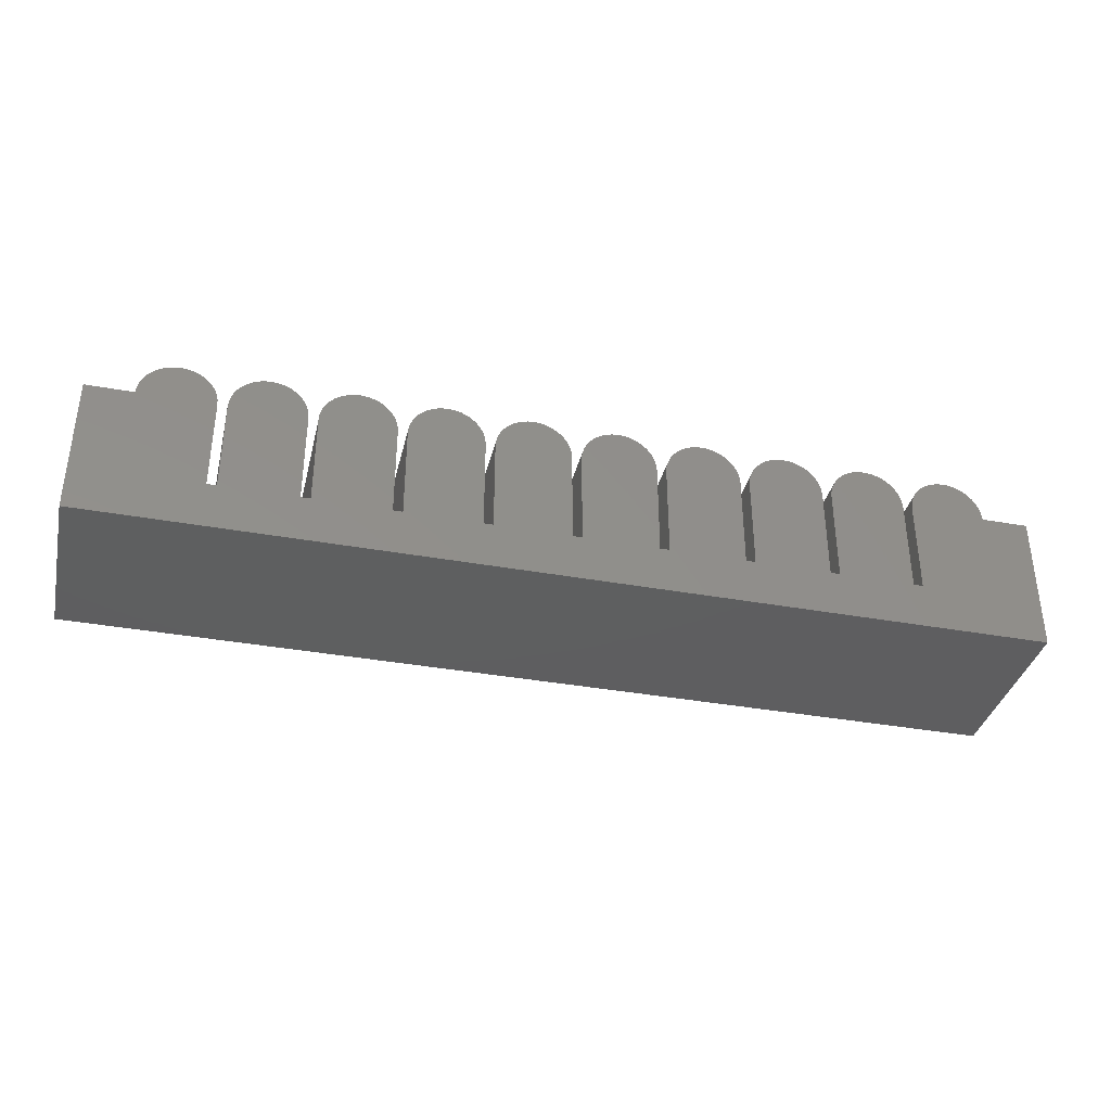
<metadata>
{"format":"stl","ext":"stl","renderer":"f3d","projection":"perspective","resolution":1024,"background":"white","views":[{"elev":-36.4,"azim":166.7,"up":"+Z"}]}
</metadata>
<code>
# stl→obj: 424 verts, 844 faces
v 0 0.019 0.015
v 0 0.019 0
v 0 0 0.015
v 0 0 0
v 0.005 0.019 0.015
v 0.005 0 0.015
v 0.005061 0 0.01569
v 0.005061 0.019 0.01569
v 0.005241 0 0.01637
v 0.005241 0.019 0.01637
v 0.005536 0 0.017
v 0.005536 0.019 0.017
v 0.005936 0 0.01757
v 0.005936 0.019 0.01757
v 0.006429 0 0.01806
v 0.006429 0.019 0.01806
v 0.007 0 0.01846
v 0.007 0.019 0.01846
v 0.007632 0 0.01876
v 0.007632 0.019 0.01876
v 0.008305 0 0.01894
v 0.008305 0.019 0.01894
v 0.009 0 0.019
v 0.009 0.019 0.019
v 0.009695 0 0.01894
v 0.009695 0.019 0.01894
v 0.01037 0 0.01876
v 0.01037 0.019 0.01876
v 0.011 0 0.01846
v 0.011 0.019 0.01846
v 0.01157 0 0.01806
v 0.01157 0.019 0.01806
v 0.01206 0 0.01757
v 0.01206 0.019 0.01757
v 0.01246 0 0.017
v 0.01246 0.019 0.017
v 0.01276 0 0.01637
v 0.01276 0.019 0.01637
v 0.01294 0 0.01569
v 0.01294 0.019 0.01569
v 0.013 0 0.015
v 0.013 0.019 0.015
v 0.013 0.019 0.005
v 0.013 0 0.005
v 0.014 0.019 0.005
v 0.014 0 0.005
v 0.014 0.019 0.015
v 0.014 0 0.015
v 0.01406 0 0.01569
v 0.01406 0.019 0.01569
v 0.01424 0 0.01637
v 0.01424 0.019 0.01637
v 0.01454 0 0.017
v 0.01454 0.019 0.017
v 0.01494 0 0.01757
v 0.01494 0.019 0.01757
v 0.01543 0 0.01806
v 0.01543 0.019 0.01806
v 0.016 0 0.01846
v 0.016 0.019 0.01846
v 0.01663 0 0.01876
v 0.01663 0.019 0.01876
v 0.01731 0 0.01894
v 0.01731 0.019 0.01894
v 0.018 0 0.019
v 0.018 0.019 0.019
v 0.01869 0 0.01894
v 0.01869 0.019 0.01894
v 0.01937 0 0.01876
v 0.01937 0.019 0.01876
v 0.02 0 0.01846
v 0.02 0.019 0.01846
v 0.02057 0 0.01806
v 0.02057 0.019 0.01806
v 0.02106 0 0.01757
v 0.02106 0.019 0.01757
v 0.02146 0 0.017
v 0.02146 0.019 0.017
v 0.02176 0 0.01637
v 0.02176 0.019 0.01637
v 0.02194 0 0.01569
v 0.02194 0.019 0.01569
v 0.022 0 0.015
v 0.022 0.019 0.015
v 0.022 0.019 0.005
v 0.022 0 0.005
v 0.023 0.019 0.005
v 0.023 0 0.005
v 0.023 0.019 0.015
v 0.023 0 0.015
v 0.02306 0 0.01569
v 0.02306 0.019 0.01569
v 0.02324 0 0.01637
v 0.02324 0.019 0.01637
v 0.02354 0 0.017
v 0.02354 0.019 0.017
v 0.02394 0 0.01757
v 0.02394 0.019 0.01757
v 0.02443 0 0.01806
v 0.02443 0.019 0.01806
v 0.025 0 0.01846
v 0.025 0.019 0.01846
v 0.02563 0 0.01876
v 0.02563 0.019 0.01876
v 0.02631 0 0.01894
v 0.02631 0.019 0.01894
v 0.027 0 0.019
v 0.027 0.019 0.019
v 0.02769 0 0.01894
v 0.02769 0.019 0.01894
v 0.02837 0 0.01876
v 0.02837 0.019 0.01876
v 0.029 0 0.01846
v 0.029 0.019 0.01846
v 0.02957 0 0.01806
v 0.02957 0.019 0.01806
v 0.03006 0 0.01757
v 0.03006 0.019 0.01757
v 0.03046 0 0.017
v 0.03046 0.019 0.017
v 0.03076 0 0.01637
v 0.03076 0.019 0.01637
v 0.03094 0 0.01569
v 0.03094 0.019 0.01569
v 0.031 0 0.015
v 0.031 0.019 0.015
v 0.031 0.019 0.005
v 0.031 0 0.005
v 0.032 0.019 0.005
v 0.032 0 0.005
v 0.032 0.019 0.015
v 0.032 0 0.015
v 0.03206 0 0.01569
v 0.03206 0.019 0.01569
v 0.03224 0 0.01637
v 0.03224 0.019 0.01637
v 0.03254 0 0.017
v 0.03254 0.019 0.017
v 0.03294 0 0.01757
v 0.03294 0.019 0.01757
v 0.03343 0 0.01806
v 0.03343 0.019 0.01806
v 0.034 0 0.01846
v 0.034 0.019 0.01846
v 0.03463 0 0.01876
v 0.03463 0.019 0.01876
v 0.03531 0 0.01894
v 0.03531 0.019 0.01894
v 0.036 0 0.019
v 0.036 0.019 0.019
v 0.03669 0 0.01894
v 0.03669 0.019 0.01894
v 0.03737 0 0.01876
v 0.03737 0.019 0.01876
v 0.038 0 0.01846
v 0.038 0.019 0.01846
v 0.03857 0 0.01806
v 0.03857 0.019 0.01806
v 0.03906 0 0.01757
v 0.03906 0.019 0.01757
v 0.03946 0 0.017
v 0.03946 0.019 0.017
v 0.03976 0 0.01637
v 0.03976 0.019 0.01637
v 0.03994 0 0.01569
v 0.03994 0.019 0.01569
v 0.04 0 0.015
v 0.04 0.019 0.015
v 0.04 0.019 0.005
v 0.04 0 0.005
v 0.041 0.019 0.005
v 0.041 0 0.005
v 0.041 0.019 0.015
v 0.041 0 0.015
v 0.04106 0 0.01569
v 0.04106 0.019 0.01569
v 0.04124 0 0.01637
v 0.04124 0.019 0.01637
v 0.04154 0 0.017
v 0.04154 0.019 0.017
v 0.04194 0 0.01757
v 0.04194 0.019 0.01757
v 0.04243 0 0.01806
v 0.04243 0.019 0.01806
v 0.043 0 0.01846
v 0.043 0.019 0.01846
v 0.04363 0 0.01876
v 0.04363 0.019 0.01876
v 0.04431 0 0.01894
v 0.04431 0.019 0.01894
v 0.045 0 0.019
v 0.045 0.019 0.019
v 0.04569 0 0.01894
v 0.04569 0.019 0.01894
v 0.04637 0 0.01876
v 0.04637 0.019 0.01876
v 0.047 0 0.01846
v 0.047 0.019 0.01846
v 0.04757 0 0.01806
v 0.04757 0.019 0.01806
v 0.04806 0 0.01757
v 0.04806 0.019 0.01757
v 0.04846 0 0.017
v 0.04846 0.019 0.017
v 0.04876 0 0.01637
v 0.04876 0.019 0.01637
v 0.04894 0 0.01569
v 0.04894 0.019 0.01569
v 0.049 0 0.015
v 0.049 0.019 0.015
v 0.049 0.019 0.005
v 0.049 0 0.005
v 0.05 0.019 0.005
v 0.05 0 0.005
v 0.05 0.019 0.015
v 0.05 0 0.015
v 0.05006 0 0.01569
v 0.05006 0.019 0.01569
v 0.05024 0 0.01637
v 0.05024 0.019 0.01637
v 0.05054 0 0.017
v 0.05054 0.019 0.017
v 0.05094 0 0.01757
v 0.05094 0.019 0.01757
v 0.05143 0 0.01806
v 0.05143 0.019 0.01806
v 0.052 0 0.01846
v 0.052 0.019 0.01846
v 0.05263 0 0.01876
v 0.05263 0.019 0.01876
v 0.05331 0 0.01894
v 0.05331 0.019 0.01894
v 0.054 0 0.019
v 0.054 0.019 0.019
v 0.05469 0 0.01894
v 0.05469 0.019 0.01894
v 0.05537 0 0.01876
v 0.05537 0.019 0.01876
v 0.056 0 0.01846
v 0.056 0.019 0.01846
v 0.05657 0 0.01806
v 0.05657 0.019 0.01806
v 0.05706 0 0.01757
v 0.05706 0.019 0.01757
v 0.05746 0 0.017
v 0.05746 0.019 0.017
v 0.05776 0 0.01637
v 0.05776 0.019 0.01637
v 0.05794 0 0.01569
v 0.05794 0.019 0.01569
v 0.058 0 0.015
v 0.058 0.019 0.015
v 0.058 0.019 0.005
v 0.058 0 0.005
v 0.059 0.019 0.005
v 0.059 0 0.005
v 0.059 0.019 0.015
v 0.059 0 0.015
v 0.05906 0 0.01569
v 0.05906 0.019 0.01569
v 0.05924 0 0.01637
v 0.05924 0.019 0.01637
v 0.05954 0 0.017
v 0.05954 0.019 0.017
v 0.05994 0 0.01757
v 0.05994 0.019 0.01757
v 0.06043 0 0.01806
v 0.06043 0.019 0.01806
v 0.061 0 0.01846
v 0.061 0.019 0.01846
v 0.06163 0 0.01876
v 0.06163 0.019 0.01876
v 0.06231 0 0.01894
v 0.06231 0.019 0.01894
v 0.063 0 0.019
v 0.063 0.019 0.019
v 0.06369 0 0.01894
v 0.06369 0.019 0.01894
v 0.06437 0 0.01876
v 0.06437 0.019 0.01876
v 0.065 0 0.01846
v 0.065 0.019 0.01846
v 0.06557 0 0.01806
v 0.06557 0.019 0.01806
v 0.06606 0 0.01757
v 0.06606 0.019 0.01757
v 0.06646 0 0.017
v 0.06646 0.019 0.017
v 0.06676 0 0.01637
v 0.06676 0.019 0.01637
v 0.06694 0 0.01569
v 0.06694 0.019 0.01569
v 0.067 0 0.015
v 0.067 0.019 0.015
v 0.067 0.019 0.005
v 0.067 0 0.005
v 0.068 0.019 0.005
v 0.068 0 0.005
v 0.068 0.019 0.015
v 0.068 0 0.015
v 0.06806 0 0.01569
v 0.06806 0.019 0.01569
v 0.06824 0 0.01637
v 0.06824 0.019 0.01637
v 0.06854 0 0.017
v 0.06854 0.019 0.017
v 0.06894 0 0.01757
v 0.06894 0.019 0.01757
v 0.06943 0 0.01806
v 0.06943 0.019 0.01806
v 0.07 0 0.01846
v 0.07 0.019 0.01846
v 0.07063 0 0.01876
v 0.07063 0.019 0.01876
v 0.07131 0 0.01894
v 0.07131 0.019 0.01894
v 0.072 0 0.019
v 0.072 0.019 0.019
v 0.07269 0 0.01894
v 0.07269 0.019 0.01894
v 0.07337 0 0.01876
v 0.07337 0.019 0.01876
v 0.074 0 0.01846
v 0.074 0.019 0.01846
v 0.07457 0 0.01806
v 0.07457 0.019 0.01806
v 0.07506 0 0.01757
v 0.07506 0.019 0.01757
v 0.07546 0 0.017
v 0.07546 0.019 0.017
v 0.07576 0 0.01637
v 0.07576 0.019 0.01637
v 0.07594 0 0.01569
v 0.07594 0.019 0.01569
v 0.076 0 0.015
v 0.076 0.019 0.015
v 0.076 0.019 0.005
v 0.076 0 0.005
v 0.077 0.019 0.005
v 0.077 0 0.005
v 0.077 0.019 0.015
v 0.077 0 0.015
v 0.07706 0 0.01569
v 0.07706 0.019 0.01569
v 0.07724 0 0.01637
v 0.07724 0.019 0.01637
v 0.07754 0 0.017
v 0.07754 0.019 0.017
v 0.07794 0 0.01757
v 0.07794 0.019 0.01757
v 0.07843 0 0.01806
v 0.07843 0.019 0.01806
v 0.079 0 0.01846
v 0.079 0.019 0.01846
v 0.07963 0 0.01876
v 0.07963 0.019 0.01876
v 0.08031 0 0.01894
v 0.08031 0.019 0.01894
v 0.081 0 0.019
v 0.081 0.019 0.019
v 0.08169 0 0.01894
v 0.08169 0.019 0.01894
v 0.08237 0 0.01876
v 0.08237 0.019 0.01876
v 0.083 0 0.01846
v 0.083 0.019 0.01846
v 0.08357 0 0.01806
v 0.08357 0.019 0.01806
v 0.08406 0 0.01757
v 0.08406 0.019 0.01757
v 0.08446 0 0.017
v 0.08446 0.019 0.017
v 0.08476 0 0.01637
v 0.08476 0.019 0.01637
v 0.08494 0 0.01569
v 0.08494 0.019 0.01569
v 0.085 0 0.015
v 0.085 0.019 0.015
v 0.085 0.019 0.005
v 0.085 0 0.005
v 0.086 0.019 0.005
v 0.086 0 0.005
v 0.086 0.019 0.015
v 0.086 0 0.015
v 0.08606 0 0.01569
v 0.08606 0.019 0.01569
v 0.08624 0 0.01637
v 0.08624 0.019 0.01637
v 0.08654 0 0.017
v 0.08654 0.019 0.017
v 0.08694 0 0.01757
v 0.08694 0.019 0.01757
v 0.08743 0 0.01806
v 0.08743 0.019 0.01806
v 0.088 0 0.01846
v 0.088 0.019 0.01846
v 0.08863 0 0.01876
v 0.08863 0.019 0.01876
v 0.08931 0 0.01894
v 0.08931 0.019 0.01894
v 0.09 0 0.019
v 0.09 0.019 0.019
v 0.09069 0 0.01894
v 0.09069 0.019 0.01894
v 0.09137 0 0.01876
v 0.09137 0.019 0.01876
v 0.092 0 0.01846
v 0.092 0.019 0.01846
v 0.09257 0 0.01806
v 0.09257 0.019 0.01806
v 0.09306 0 0.01757
v 0.09306 0.019 0.01757
v 0.09346 0 0.017
v 0.09346 0.019 0.017
v 0.09376 0 0.01637
v 0.09376 0.019 0.01637
v 0.09394 0 0.01569
v 0.09394 0.019 0.01569
v 0.094 0 0.015
v 0.094 0.019 0.015
v 0.099 0.019 0.015
v 0.099 0 0.015
v 0.099 0.019 0
v 0.099 0 0
f 1 2 3
f 3 2 4
f 5 1 6
f 6 1 3
f 5 6 7
f 5 7 8
f 8 7 9
f 8 9 10
f 10 9 11
f 10 11 12
f 12 11 13
f 12 13 14
f 14 13 15
f 14 15 16
f 16 15 17
f 16 17 18
f 18 17 19
f 18 19 20
f 20 19 21
f 20 21 22
f 22 21 23
f 22 23 24
f 24 23 25
f 24 25 26
f 26 25 27
f 26 27 28
f 28 27 29
f 28 29 30
f 30 29 31
f 30 31 32
f 32 31 33
f 32 33 34
f 34 33 35
f 34 35 36
f 36 35 37
f 36 37 38
f 38 37 39
f 38 39 40
f 40 39 41
f 40 41 42
f 43 42 44
f 44 42 41
f 45 43 46
f 46 43 44
f 47 45 48
f 48 45 46
f 47 48 49
f 47 49 50
f 50 49 51
f 50 51 52
f 52 51 53
f 52 53 54
f 54 53 55
f 54 55 56
f 56 55 57
f 56 57 58
f 58 57 59
f 58 59 60
f 60 59 61
f 60 61 62
f 62 61 63
f 62 63 64
f 64 63 65
f 64 65 66
f 66 65 67
f 66 67 68
f 68 67 69
f 68 69 70
f 70 69 71
f 70 71 72
f 72 71 73
f 72 73 74
f 74 73 75
f 74 75 76
f 76 75 77
f 76 77 78
f 78 77 79
f 78 79 80
f 80 79 81
f 80 81 82
f 82 81 83
f 82 83 84
f 85 84 86
f 86 84 83
f 87 85 88
f 88 85 86
f 89 87 90
f 90 87 88
f 89 90 91
f 89 91 92
f 92 91 93
f 92 93 94
f 94 93 95
f 94 95 96
f 96 95 97
f 96 97 98
f 98 97 99
f 98 99 100
f 100 99 101
f 100 101 102
f 102 101 103
f 102 103 104
f 104 103 105
f 104 105 106
f 106 105 107
f 106 107 108
f 108 107 109
f 108 109 110
f 110 109 111
f 110 111 112
f 112 111 113
f 112 113 114
f 114 113 115
f 114 115 116
f 116 115 117
f 116 117 118
f 118 117 119
f 118 119 120
f 120 119 121
f 120 121 122
f 122 121 123
f 122 123 124
f 124 123 125
f 124 125 126
f 127 126 128
f 128 126 125
f 129 127 130
f 130 127 128
f 131 129 132
f 132 129 130
f 131 132 133
f 131 133 134
f 134 133 135
f 134 135 136
f 136 135 137
f 136 137 138
f 138 137 139
f 138 139 140
f 140 139 141
f 140 141 142
f 142 141 143
f 142 143 144
f 144 143 145
f 144 145 146
f 146 145 147
f 146 147 148
f 148 147 149
f 148 149 150
f 150 149 151
f 150 151 152
f 152 151 153
f 152 153 154
f 154 153 155
f 154 155 156
f 156 155 157
f 156 157 158
f 158 157 159
f 158 159 160
f 160 159 161
f 160 161 162
f 162 161 163
f 162 163 164
f 164 163 165
f 164 165 166
f 166 165 167
f 166 167 168
f 169 168 170
f 170 168 167
f 171 169 172
f 172 169 170
f 173 171 174
f 174 171 172
f 173 174 175
f 173 175 176
f 176 175 177
f 176 177 178
f 178 177 179
f 178 179 180
f 180 179 181
f 180 181 182
f 182 181 183
f 182 183 184
f 184 183 185
f 184 185 186
f 186 185 187
f 186 187 188
f 188 187 189
f 188 189 190
f 190 189 191
f 190 191 192
f 192 191 193
f 192 193 194
f 194 193 195
f 194 195 196
f 196 195 197
f 196 197 198
f 198 197 199
f 198 199 200
f 200 199 201
f 200 201 202
f 202 201 203
f 202 203 204
f 204 203 205
f 204 205 206
f 206 205 207
f 206 207 208
f 208 207 209
f 208 209 210
f 211 210 212
f 212 210 209
f 213 211 214
f 214 211 212
f 215 213 216
f 216 213 214
f 215 216 217
f 215 217 218
f 218 217 219
f 218 219 220
f 220 219 221
f 220 221 222
f 222 221 223
f 222 223 224
f 224 223 225
f 224 225 226
f 226 225 227
f 226 227 228
f 228 227 229
f 228 229 230
f 230 229 231
f 230 231 232
f 232 231 233
f 232 233 234
f 234 233 235
f 234 235 236
f 236 235 237
f 236 237 238
f 238 237 239
f 238 239 240
f 240 239 241
f 240 241 242
f 242 241 243
f 242 243 244
f 244 243 245
f 244 245 246
f 246 245 247
f 246 247 248
f 248 247 249
f 248 249 250
f 250 249 251
f 250 251 252
f 253 252 254
f 254 252 251
f 255 253 256
f 256 253 254
f 257 255 258
f 258 255 256
f 257 258 259
f 257 259 260
f 260 259 261
f 260 261 262
f 262 261 263
f 262 263 264
f 264 263 265
f 264 265 266
f 266 265 267
f 266 267 268
f 268 267 269
f 268 269 270
f 270 269 271
f 270 271 272
f 272 271 273
f 272 273 274
f 274 273 275
f 274 275 276
f 276 275 277
f 276 277 278
f 278 277 279
f 278 279 280
f 280 279 281
f 280 281 282
f 282 281 283
f 282 283 284
f 284 283 285
f 284 285 286
f 286 285 287
f 286 287 288
f 288 287 289
f 288 289 290
f 290 289 291
f 290 291 292
f 292 291 293
f 292 293 294
f 295 294 296
f 296 294 293
f 297 295 298
f 298 295 296
f 299 297 300
f 300 297 298
f 299 300 301
f 299 301 302
f 302 301 303
f 302 303 304
f 304 303 305
f 304 305 306
f 306 305 307
f 306 307 308
f 308 307 309
f 308 309 310
f 310 309 311
f 310 311 312
f 312 311 313
f 312 313 314
f 314 313 315
f 314 315 316
f 316 315 317
f 316 317 318
f 318 317 319
f 318 319 320
f 320 319 321
f 320 321 322
f 322 321 323
f 322 323 324
f 324 323 325
f 324 325 326
f 326 325 327
f 326 327 328
f 328 327 329
f 328 329 330
f 330 329 331
f 330 331 332
f 332 331 333
f 332 333 334
f 334 333 335
f 334 335 336
f 337 336 338
f 338 336 335
f 339 337 340
f 340 337 338
f 341 339 342
f 342 339 340
f 341 342 343
f 341 343 344
f 344 343 345
f 344 345 346
f 346 345 347
f 346 347 348
f 348 347 349
f 348 349 350
f 350 349 351
f 350 351 352
f 352 351 353
f 352 353 354
f 354 353 355
f 354 355 356
f 356 355 357
f 356 357 358
f 358 357 359
f 358 359 360
f 360 359 361
f 360 361 362
f 362 361 363
f 362 363 364
f 364 363 365
f 364 365 366
f 366 365 367
f 366 367 368
f 368 367 369
f 368 369 370
f 370 369 371
f 370 371 372
f 372 371 373
f 372 373 374
f 374 373 375
f 374 375 376
f 376 375 377
f 376 377 378
f 379 378 380
f 380 378 377
f 381 379 382
f 382 379 380
f 383 381 384
f 384 381 382
f 383 384 385
f 383 385 386
f 386 385 387
f 386 387 388
f 388 387 389
f 388 389 390
f 390 389 391
f 390 391 392
f 392 391 393
f 392 393 394
f 394 393 395
f 394 395 396
f 396 395 397
f 396 397 398
f 398 397 399
f 398 399 400
f 400 399 401
f 400 401 402
f 402 401 403
f 402 403 404
f 404 403 405
f 404 405 406
f 406 405 407
f 406 407 408
f 408 407 409
f 408 409 410
f 410 409 411
f 410 411 412
f 412 411 413
f 412 413 414
f 414 413 415
f 414 415 416
f 416 415 417
f 416 417 418
f 418 417 419
f 418 419 420
f 421 420 422
f 422 420 419
f 423 421 424
f 424 421 422
f 2 423 4
f 4 423 424
f 420 421 423
f 423 2 45
f 45 2 43
f 2 1 43
f 43 1 5
f 43 5 42
f 42 5 40
f 211 213 423
f 171 173 210
f 50 52 84
f 127 129 423
f 173 176 210
f 210 176 178
f 210 178 208
f 204 206 182
f 250 252 220
f 52 54 84
f 84 54 56
f 84 56 82
f 126 127 87
f 87 127 423
f 87 423 85
f 85 423 45
f 85 45 84
f 84 45 47
f 84 47 50
f 220 252 218
f 5 8 40
f 40 8 10
f 40 10 38
f 38 10 36
f 76 78 56
f 56 78 80
f 56 80 82
f 208 178 206
f 206 178 180
f 206 180 182
f 255 423 253
f 253 423 213
f 253 213 252
f 252 213 215
f 252 215 218
f 246 248 224
f 87 89 126
f 126 89 92
f 126 92 94
f 94 96 126
f 126 96 98
f 126 98 100
f 118 120 100
f 210 211 171
f 171 211 423
f 171 423 169
f 169 423 129
f 169 129 168
f 168 129 131
f 334 336 299
f 14 16 26
f 28 30 10
f 76 56 74
f 74 56 58
f 74 58 60
f 68 70 66
f 66 70 64
f 60 62 74
f 74 62 64
f 74 64 72
f 72 64 70
f 114 116 104
f 250 220 248
f 248 220 222
f 248 222 224
f 337 339 423
f 30 32 10
f 10 32 34
f 10 34 36
f 120 122 100
f 100 122 124
f 100 124 126
f 131 134 168
f 168 134 136
f 168 136 166
f 166 136 164
f 186 188 202
f 194 196 202
f 202 196 198
f 202 198 200
f 260 284 257
f 257 284 286
f 257 286 288
f 299 336 297
f 336 337 297
f 297 337 423
f 297 423 295
f 295 423 255
f 295 255 294
f 294 255 257
f 28 10 26
f 26 10 12
f 26 12 14
f 16 18 26
f 26 18 20
f 26 20 24
f 24 20 22
f 118 100 116
f 116 100 102
f 116 102 104
f 138 140 160
f 204 182 202
f 202 182 184
f 202 184 186
f 188 190 202
f 202 190 192
f 202 192 194
f 260 262 284
f 284 262 264
f 284 264 282
f 282 264 280
f 288 290 257
f 257 290 292
f 257 292 294
f 104 106 108
f 140 142 160
f 160 142 144
f 160 144 146
f 138 160 136
f 136 160 162
f 136 162 164
f 228 230 244
f 236 238 244
f 244 238 240
f 244 240 242
f 334 299 332
f 332 299 302
f 332 302 304
f 418 420 383
f 108 110 104
f 104 110 112
f 104 112 114
f 246 224 244
f 244 224 226
f 244 226 228
f 230 232 244
f 244 232 234
f 244 234 236
f 280 264 278
f 278 264 266
f 278 266 268
f 324 326 310
f 383 420 381
f 381 420 423
f 381 423 379
f 379 423 339
f 379 339 378
f 378 339 341
f 378 341 376
f 146 148 160
f 160 148 150
f 160 150 152
f 152 154 160
f 160 154 156
f 160 156 158
f 274 276 272
f 272 276 278
f 272 278 270
f 270 278 268
f 304 306 332
f 332 306 308
f 332 308 310
f 376 341 374
f 374 341 344
f 374 344 346
f 326 328 310
f 310 328 330
f 310 330 332
f 324 310 322
f 322 310 312
f 322 312 314
f 346 348 374
f 374 348 350
f 374 350 352
f 354 366 352
f 352 366 368
f 418 383 416
f 416 383 386
f 416 386 388
f 408 410 394
f 316 318 314
f 314 318 320
f 314 320 322
f 368 370 352
f 352 370 372
f 352 372 374
f 388 390 416
f 416 390 392
f 416 392 394
f 360 354 358
f 358 354 356
f 360 362 354
f 354 362 364
f 354 364 366
f 410 412 394
f 394 412 414
f 394 414 416
f 408 394 406
f 406 394 396
f 406 396 398
f 400 402 398
f 398 402 404
f 398 404 406
f 6 3 4
f 46 44 4
f 343 342 373
f 384 382 419
f 221 219 247
f 4 44 6
f 6 44 41
f 6 41 39
f 219 217 247
f 247 217 216
f 247 216 249
f 373 342 375
f 97 95 125
f 424 172 170
f 221 247 223
f 223 247 245
f 223 245 243
f 37 9 39
f 39 9 7
f 39 7 6
f 419 417 384
f 384 417 415
f 384 415 385
f 385 415 387
f 380 424 382
f 382 424 422
f 382 422 419
f 285 283 258
f 128 424 130
f 130 424 170
f 130 170 132
f 132 170 167
f 132 167 133
f 125 90 128
f 128 90 88
f 128 88 424
f 424 88 86
f 121 119 99
f 95 93 125
f 125 93 91
f 125 91 90
f 143 141 159
f 159 141 139
f 212 209 174
f 303 301 331
f 331 301 300
f 331 300 333
f 349 347 373
f 373 347 345
f 373 345 343
f 51 83 53
f 53 83 55
f 4 424 46
f 46 424 86
f 46 86 48
f 48 86 83
f 48 83 49
f 49 83 51
f 133 167 135
f 135 167 165
f 135 165 163
f 155 153 145
f 163 161 135
f 135 161 159
f 135 159 137
f 137 159 139
f 241 239 233
f 233 239 237
f 233 237 235
f 241 233 243
f 243 233 231
f 243 231 229
f 393 415 413
f 393 391 415
f 415 391 389
f 415 389 387
f 338 424 340
f 340 424 380
f 340 380 342
f 342 380 377
f 342 377 375
f 179 177 205
f 369 367 351
f 83 81 55
f 55 81 79
f 55 79 77
f 97 125 99
f 99 125 123
f 99 123 121
f 119 117 99
f 99 117 115
f 99 115 101
f 37 35 9
f 9 35 33
f 9 33 31
f 31 29 9
f 9 29 27
f 9 27 25
f 23 21 19
f 413 411 393
f 393 411 409
f 393 409 407
f 209 207 174
f 174 207 205
f 174 205 175
f 175 205 177
f 291 289 258
f 258 289 287
f 258 287 285
f 263 283 281
f 263 261 283
f 283 261 259
f 283 259 258
f 309 331 329
f 309 307 331
f 331 307 305
f 331 305 303
f 143 159 145
f 145 159 157
f 145 157 155
f 153 151 145
f 145 151 149
f 145 149 147
f 229 227 243
f 243 227 225
f 243 225 223
f 23 19 25
f 25 19 17
f 25 17 15
f 15 13 25
f 25 13 11
f 25 11 9
f 267 265 277
f 277 265 263
f 277 263 279
f 279 263 281
f 275 273 271
f 329 327 309
f 309 327 325
f 309 325 323
f 349 373 351
f 351 373 371
f 351 371 369
f 67 65 69
f 69 65 63
f 69 63 71
f 71 63 73
f 73 63 61
f 73 61 59
f 77 75 55
f 55 75 73
f 55 73 57
f 57 73 59
f 101 115 103
f 103 115 113
f 103 113 111
f 399 397 401
f 401 397 403
f 407 405 393
f 393 405 403
f 393 403 395
f 395 403 397
f 296 424 298
f 298 424 338
f 298 338 300
f 300 338 335
f 300 335 333
f 179 205 181
f 181 205 203
f 181 203 201
f 367 365 351
f 351 365 363
f 351 363 353
f 353 363 361
f 361 359 353
f 353 359 357
f 353 357 355
f 111 109 103
f 103 109 107
f 103 107 105
f 254 424 256
f 256 424 296
f 256 296 258
f 258 296 293
f 258 293 291
f 174 172 212
f 212 172 424
f 212 424 214
f 214 424 254
f 214 254 216
f 216 254 251
f 216 251 249
f 275 271 277
f 277 271 269
f 277 269 267
f 315 313 317
f 317 313 319
f 323 321 309
f 309 321 319
f 309 319 311
f 311 319 313
f 199 197 191
f 191 197 195
f 191 195 193
f 199 191 201
f 201 191 189
f 201 189 187
f 187 185 201
f 201 185 183
f 201 183 181

</code>
